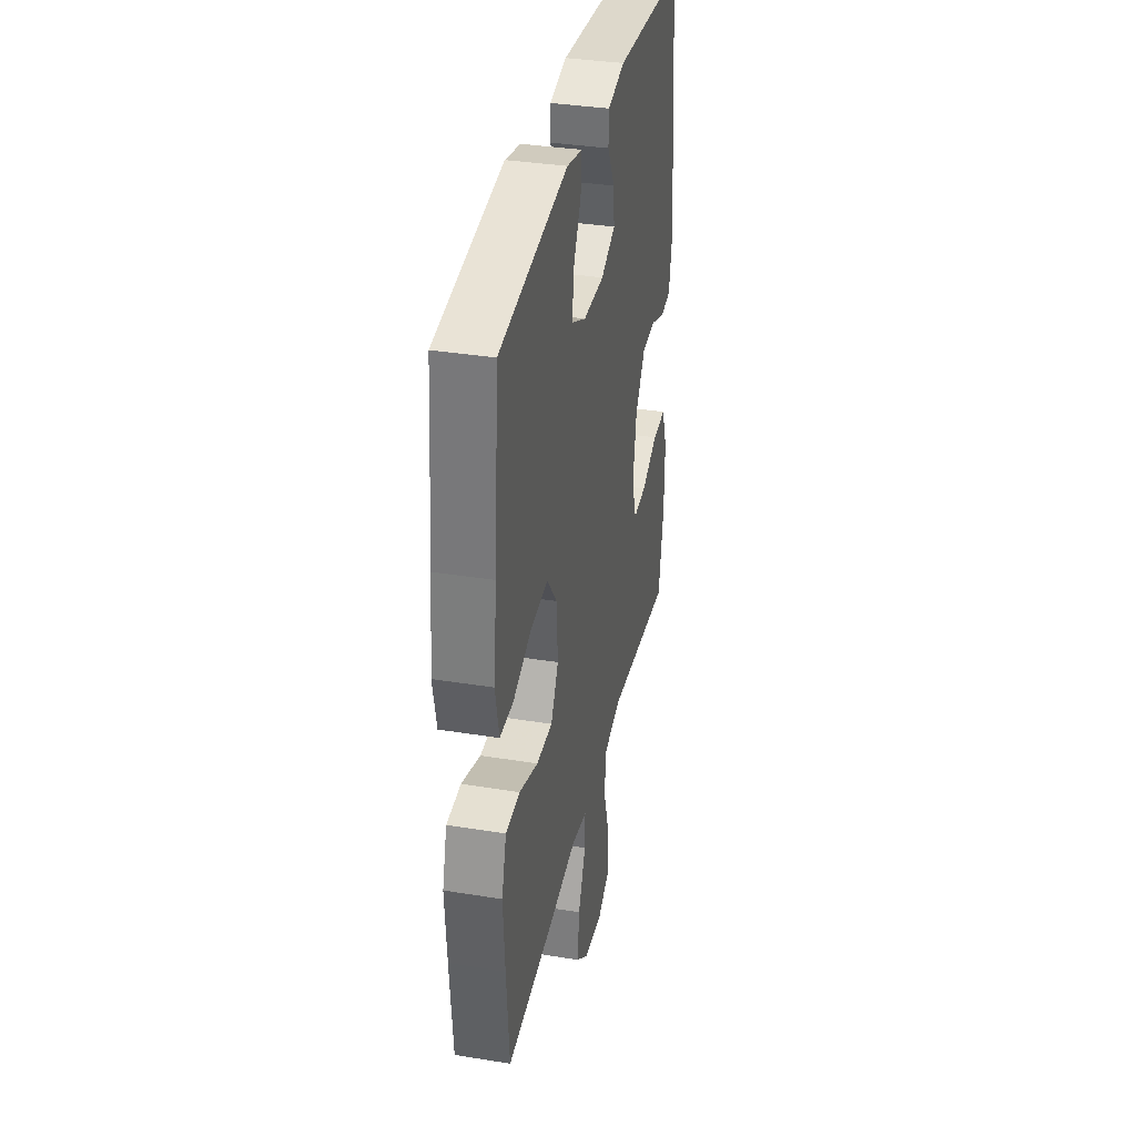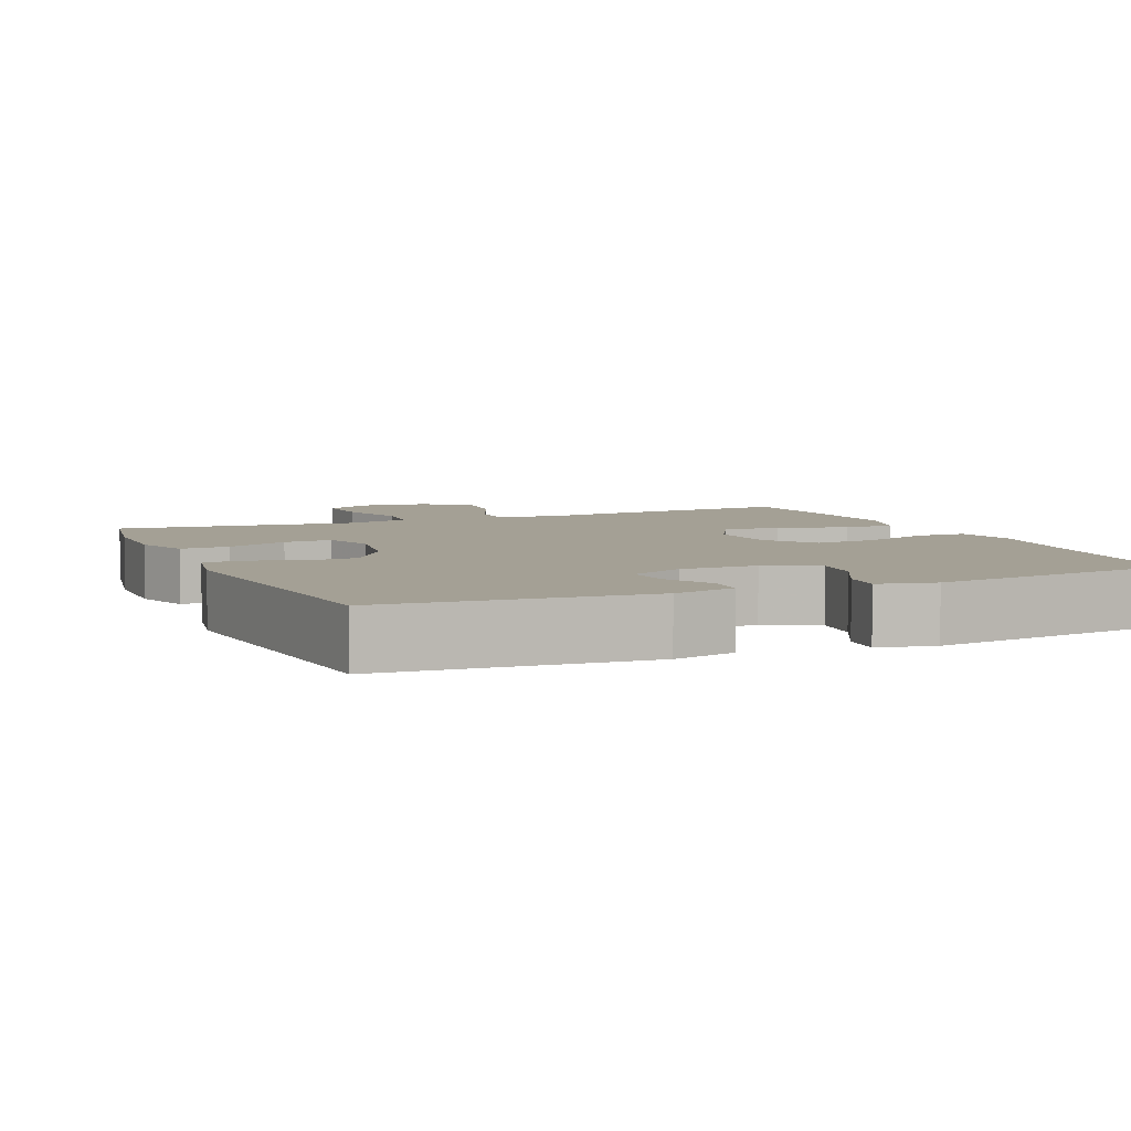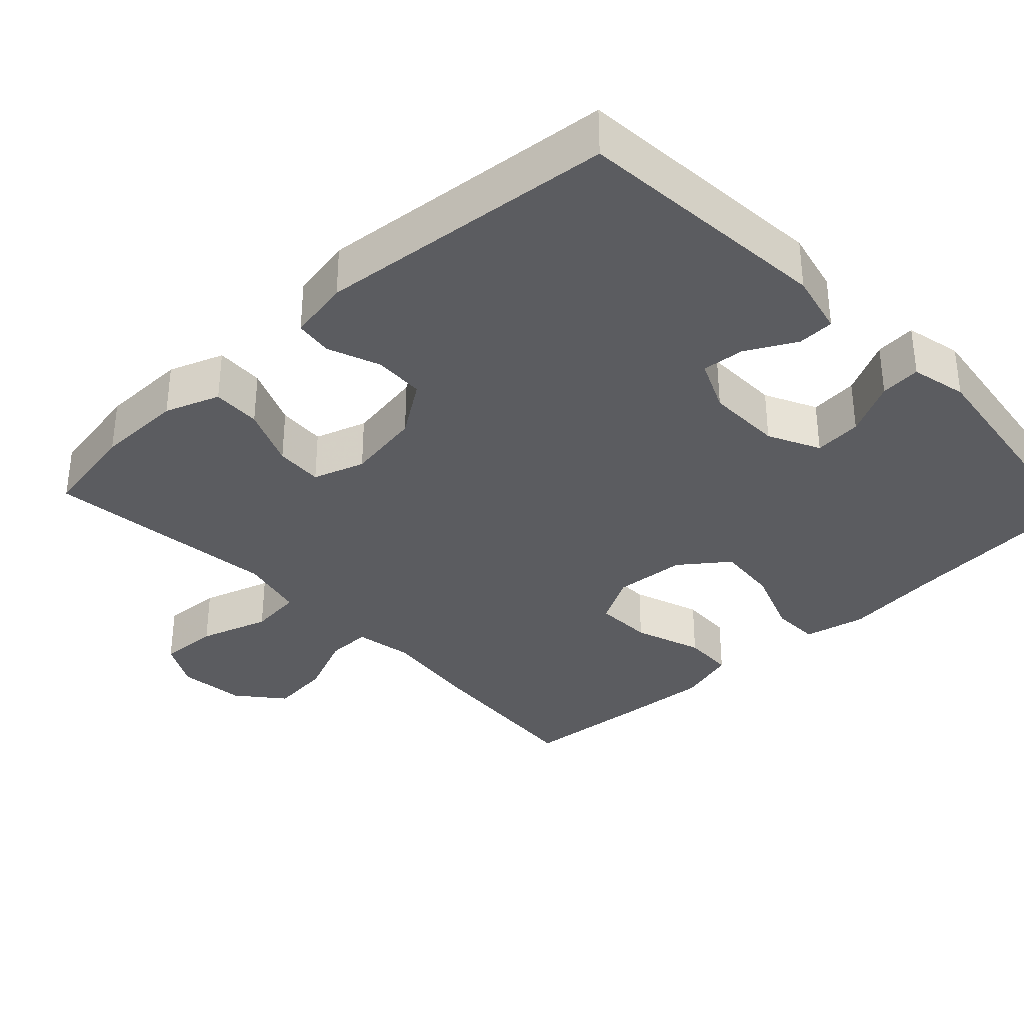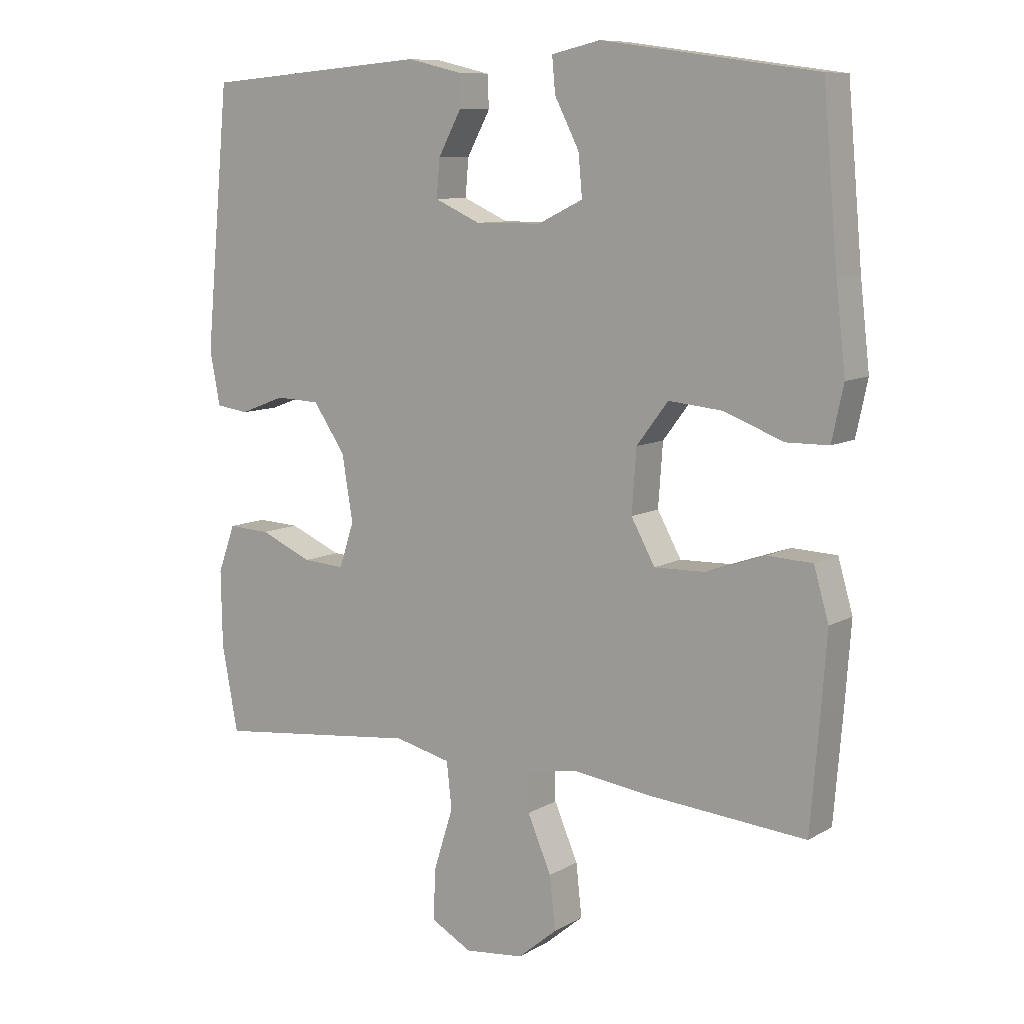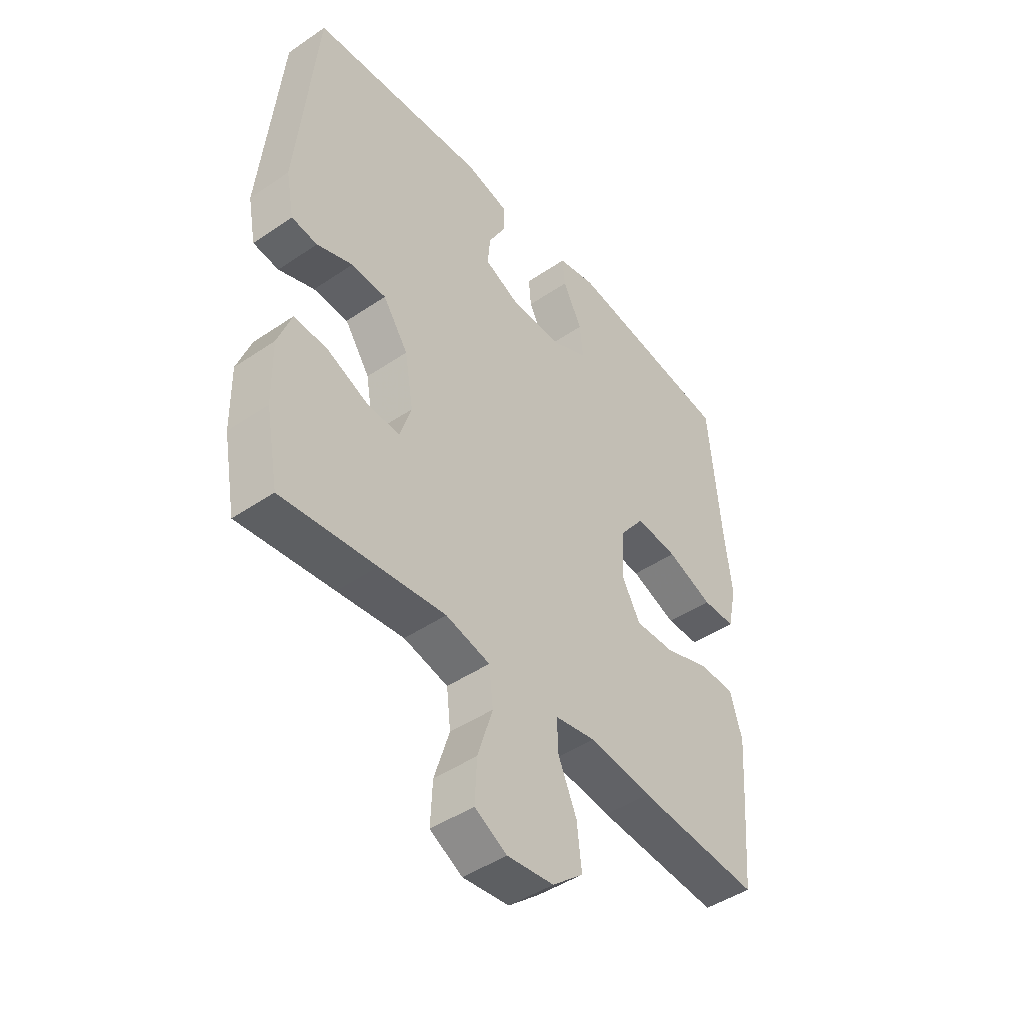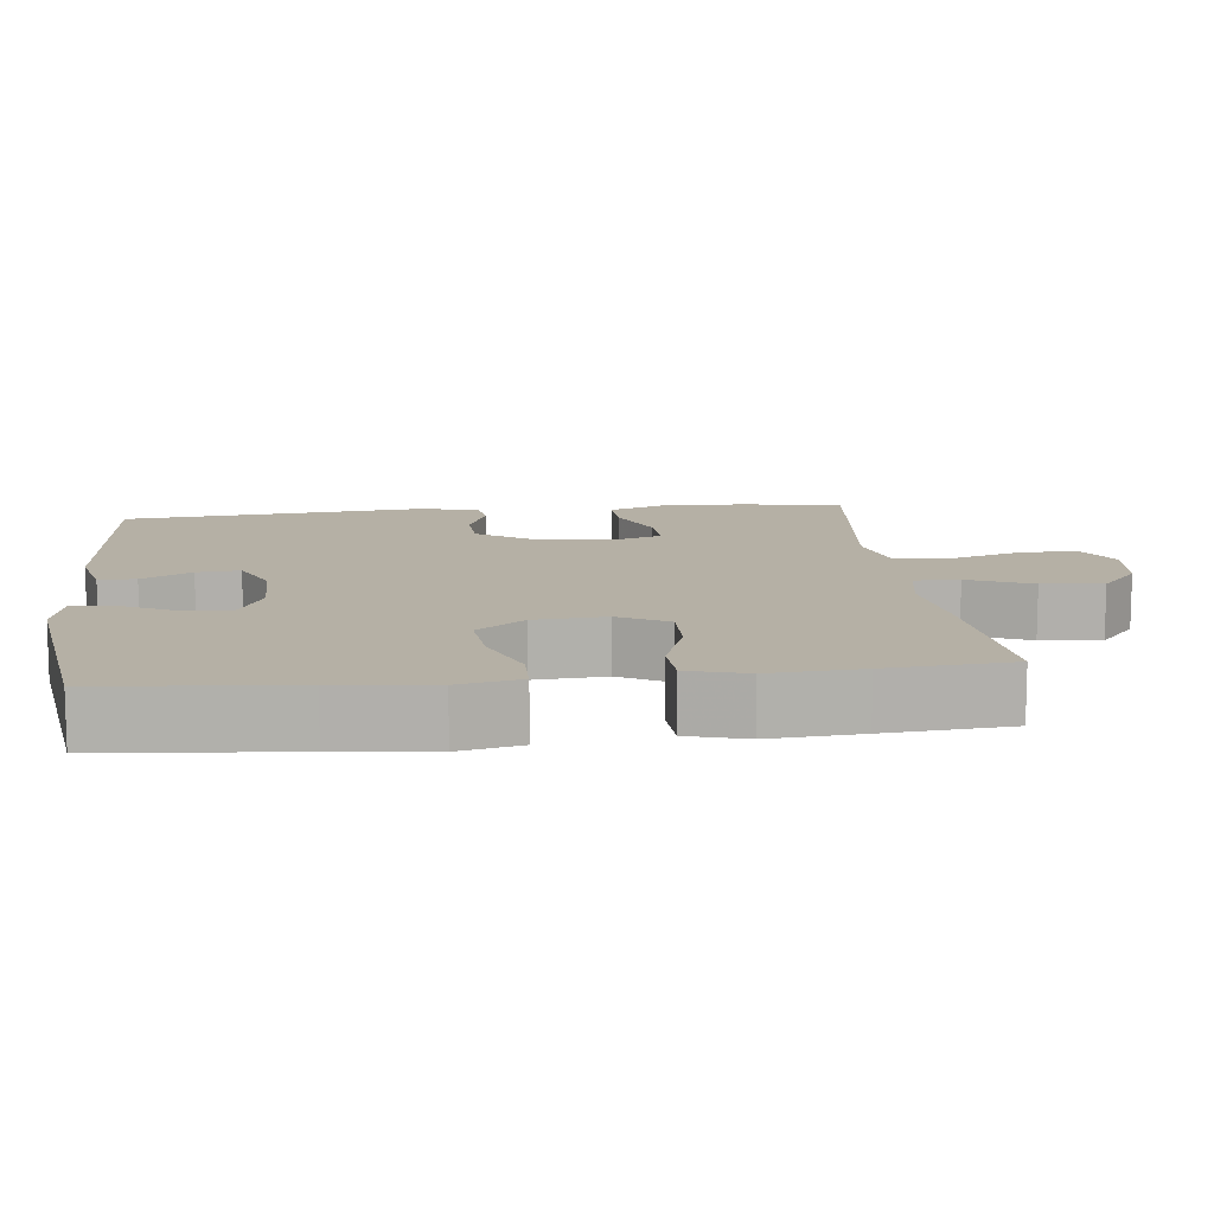
<metadata>
{"format":"obj","ext":"obj","renderer":"f3d","projection":"perspective","resolution":1024,"background":"white","views":[{"elev":35.5,"azim":102.1,"up":"+Z"},{"elev":5.7,"azim":-23.2,"up":"+Y"},{"elev":-34.5,"azim":-46.7,"up":"+Y"},{"elev":9.3,"azim":34.5,"up":"+Z"},{"elev":-45.5,"azim":-51.9,"up":"+Z"},{"elev":11.7,"azim":83.5,"up":"+Y"}]}
</metadata>
<code>
v -0.5 0.07 -0.5
v -0.525 0.07 -0.366
v -0.527 0.07 -0.248
v -0.5 0.07 -0.174
v -0.434 0.07 -0.177
v -0.352 0.07 -0.212
v -0.287 0.07 -0.216
v -0.264 0.07 -0.146
v -0.281 0.07 -0.044
v -0.331 0.07 0.029
v -0.4 0.07 0.032
v -0.471 0.07 0.005
v -0.522 0.07 0.012
v -0.538 0.07 0.096
v -0.5 0.07 0.5
v -0.15 0.07 0.528
v -0.066 0.07 0.508
v -0.064 0.07 0.458
v -0.1 0.07 0.391
v -0.105 0.07 0.333
v -0.034 0.07 0.301
v 0.069 0.07 0.302
v 0.139 0.07 0.336
v 0.133 0.07 0.401
v 0.095 0.07 0.475
v 0.09 0.07 0.53
v 0.166 0.07 0.547
v 0.5 0.07 0.5
v 0.523 0.07 0.244
v 0.538 0.07 0.113
v 0.52 0.07 0.029
v 0.454 0.07 0.028
v 0.362 0.07 0.063
v 0.278 0.07 0.071
v 0.229 0.07 0.006
v 0.222 0.07 -0.091
v 0.259 0.07 -0.158
v 0.338 0.07 -0.156
v 0.43 0.07 -0.124
v 0.5 0.07 -0.127
v 0.523 0.07 -0.207
v 0.514 0.07 -0.331
v 0.5 0.07 -0.5
v 0.257 0.07 -0.48
v 0.132 0.07 -0.464
v 0.052 0.07 -0.478
v 0.053 0.07 -0.539
v 0.09 0.07 -0.625
v 0.099 0.07 -0.707
v 0.038 0.07 -0.758
v -0.054 0.07 -0.768
v -0.118 0.07 -0.733
v -0.114 0.07 -0.652
v -0.084 0.07 -0.557
v -0.092 0.07 -0.485
v -0.18 0.07 -0.464
v -0.312 0.07 -0.479
v -0.5 0 -0.5
v -0.525 0 -0.366
v -0.527 0 -0.248
v -0.5 0 -0.174
v -0.434 0 -0.177
v -0.352 0 -0.212
v -0.287 0 -0.216
v -0.264 0 -0.146
v -0.281 0 -0.044
v -0.331 0 0.029
v -0.4 0 0.032
v -0.471 0 0.005
v -0.522 0 0.012
v -0.538 0 0.096
v -0.5 0 0.5
v -0.15 0 0.528
v -0.066 0 0.508
v -0.064 0 0.458
v -0.1 0 0.391
v -0.105 0 0.333
v -0.034 0 0.301
v 0.069 0 0.302
v 0.139 0 0.336
v 0.133 0 0.401
v 0.095 0 0.475
v 0.09 0 0.53
v 0.166 0 0.547
v 0.5 0 0.5
v 0.523 0 0.244
v 0.538 0 0.113
v 0.52 0 0.029
v 0.454 0 0.028
v 0.362 0 0.063
v 0.278 0 0.071
v 0.229 0 0.006
v 0.222 0 -0.091
v 0.259 0 -0.158
v 0.338 0 -0.156
v 0.43 0 -0.124
v 0.5 0 -0.127
v 0.523 0 -0.207
v 0.514 0 -0.331
v 0.5 0 -0.5
v 0.257 0 -0.48
v 0.132 0 -0.464
v 0.052 0 -0.478
v 0.053 0 -0.539
v 0.09 0 -0.625
v 0.099 0 -0.707
v 0.038 0 -0.758
v -0.054 0 -0.768
v -0.118 0 -0.733
v -0.114 0 -0.652
v -0.084 0 -0.557
v -0.092 0 -0.485
v -0.18 0 -0.464
v -0.312 0 -0.479
f 4 5 6
f 3 4 6
f 2 3 6
f 1 2 6
f 57 1 6
f 56 57 6
f 55 56 6 7
f 52 53 54
f 51 52 54
f 50 51 54
f 49 50 54
f 48 49 54
f 47 48 54
f 46 47 54 55
f 55 7 8
f 46 55 8
f 45 46 8
f 43 44 45
f 42 43 45
f 41 42 45
f 40 41 45
f 39 40 45
f 38 39 45
f 37 38 45
f 45 8 9
f 37 45 9
f 36 37 9
f 31 32 33
f 30 31 33
f 29 30 33
f 28 29 33
f 27 28 33
f 26 27 33
f 25 26 33
f 24 25 33
f 23 24 33 34
f 22 23 34 35
f 17 18 19
f 16 17 19
f 15 16 19
f 14 15 19
f 13 14 19
f 12 13 19
f 11 12 19
f 10 11 19 20
f 36 9 10
f 35 36 10
f 22 35 10
f 21 22 10
f 10 20 21
f 63 62 61
f 63 61 60
f 63 60 59
f 63 59 58
f 63 58 114
f 63 114 113
f 64 63 113 112
f 111 110 109
f 111 109 108
f 111 108 107
f 111 107 106
f 111 106 105
f 111 105 104
f 112 111 104 103
f 65 64 112
f 65 112 103
f 65 103 102
f 102 101 100
f 102 100 99
f 102 99 98
f 102 98 97
f 102 97 96
f 102 96 95
f 102 95 94
f 66 65 102
f 66 102 94
f 66 94 93
f 90 89 88
f 90 88 87
f 90 87 86
f 90 86 85
f 90 85 84
f 90 84 83
f 90 83 82
f 90 82 81
f 91 90 81 80
f 92 91 80 79
f 76 75 74
f 76 74 73
f 76 73 72
f 76 72 71
f 76 71 70
f 76 70 69
f 76 69 68
f 77 76 68 67
f 67 66 93
f 67 93 92
f 67 92 79
f 67 79 78
f 78 77 67
f 1 58 59 2
f 2 59 60 3
f 3 60 61 4
f 4 61 62 5
f 5 62 63 6
f 6 63 64 7
f 7 64 65 8
f 8 65 66 9
f 9 66 67 10
f 10 67 68 11
f 11 68 69 12
f 12 69 70 13
f 13 70 71 14
f 14 71 72 15
f 15 72 73 16
f 16 73 74 17
f 17 74 75 18
f 18 75 76 19
f 19 76 77 20
f 20 77 78 21
f 21 78 79 22
f 22 79 80 23
f 23 80 81 24
f 24 81 82 25
f 25 82 83 26
f 26 83 84 27
f 27 84 85 28
f 28 85 86 29
f 29 86 87 30
f 30 87 88 31
f 31 88 89 32
f 32 89 90 33
f 33 90 91 34
f 34 91 92 35
f 35 92 93 36
f 36 93 94 37
f 37 94 95 38
f 38 95 96 39
f 39 96 97 40
f 40 97 98 41
f 41 98 99 42
f 42 99 100 43
f 43 100 101 44
f 44 101 102 45
f 45 102 103 46
f 46 103 104 47
f 47 104 105 48
f 48 105 106 49
f 49 106 107 50
f 50 107 108 51
f 51 108 109 52
f 52 109 110 53
f 53 110 111 54
f 54 111 112 55
f 55 112 113 56
f 56 113 114 57
f 57 114 58 1

</code>
